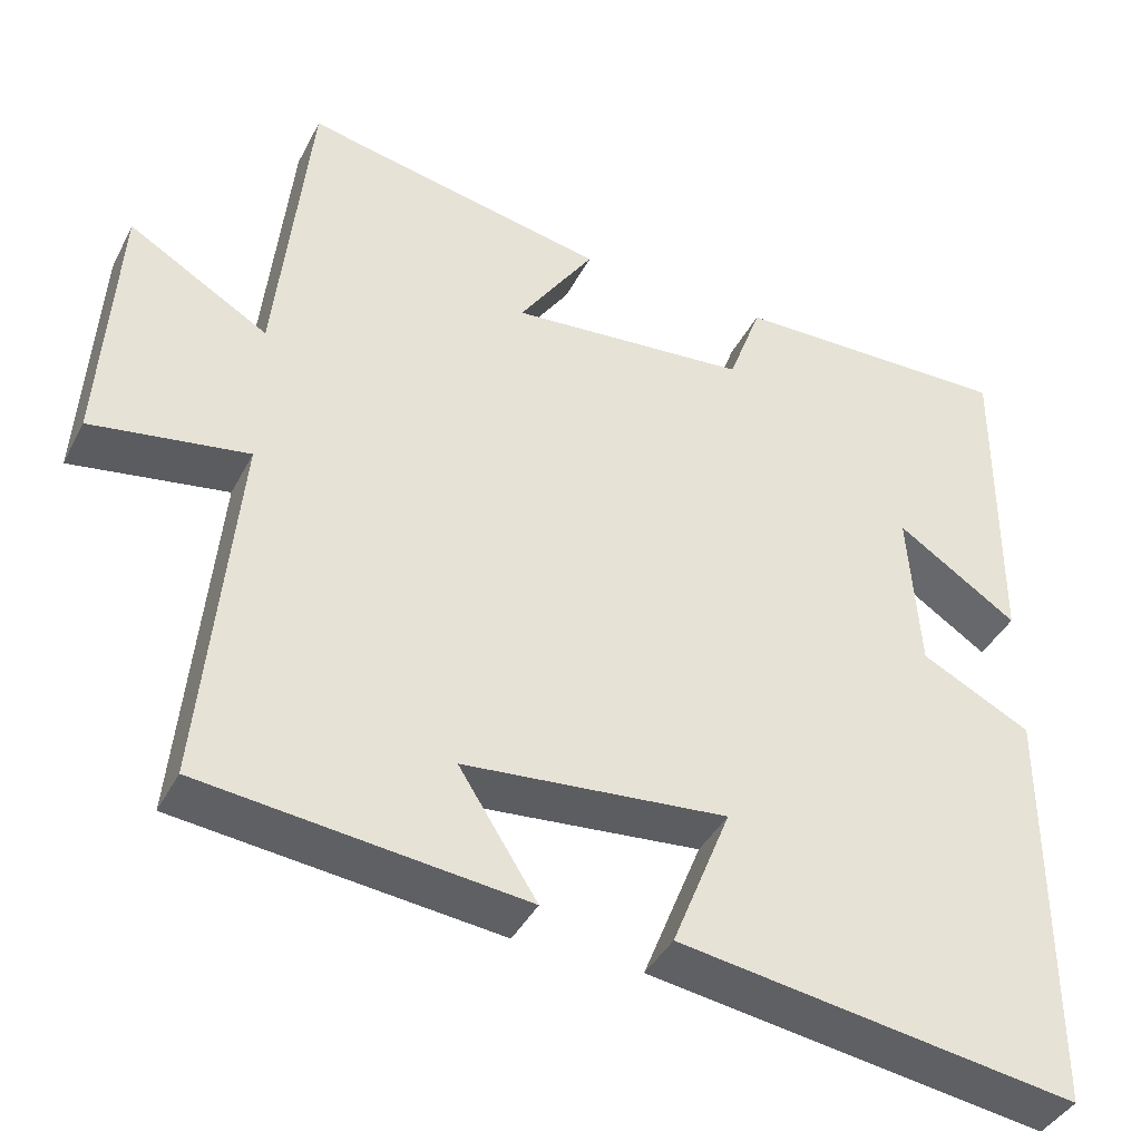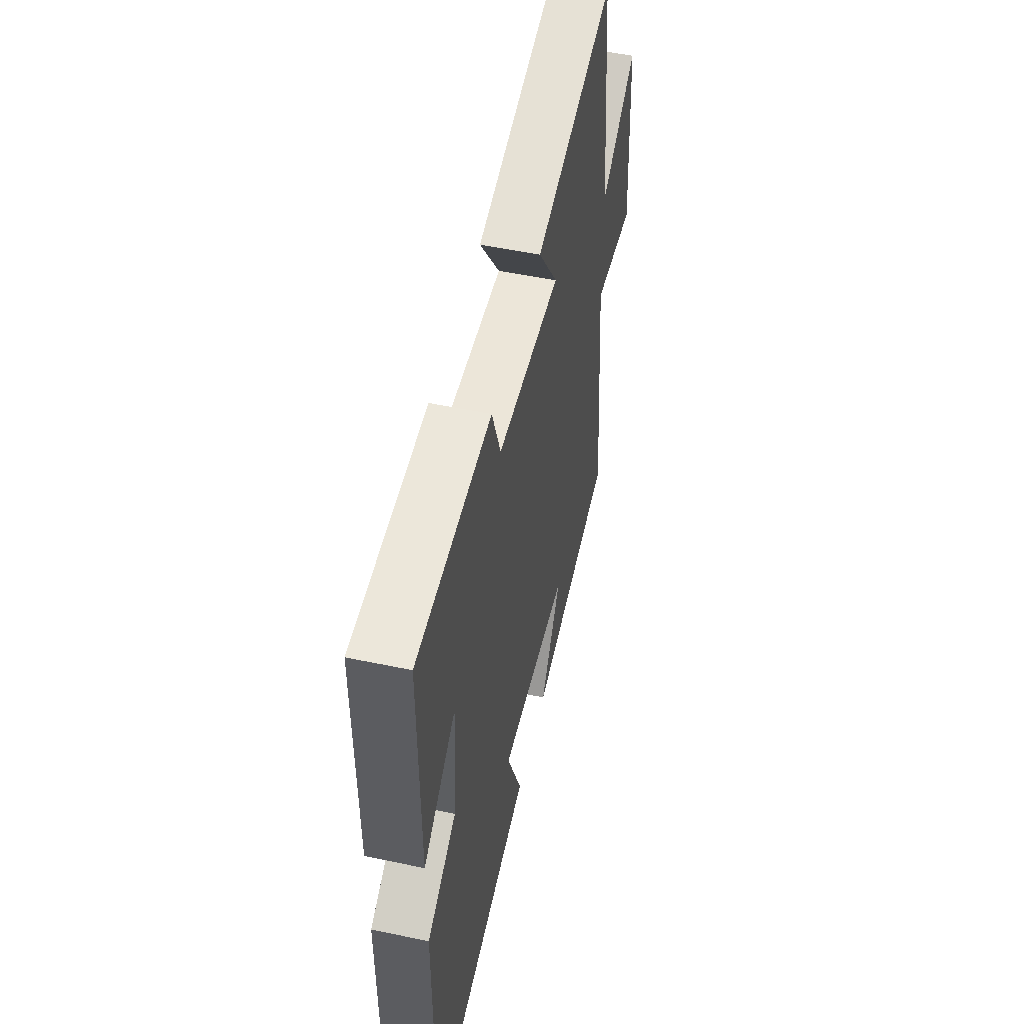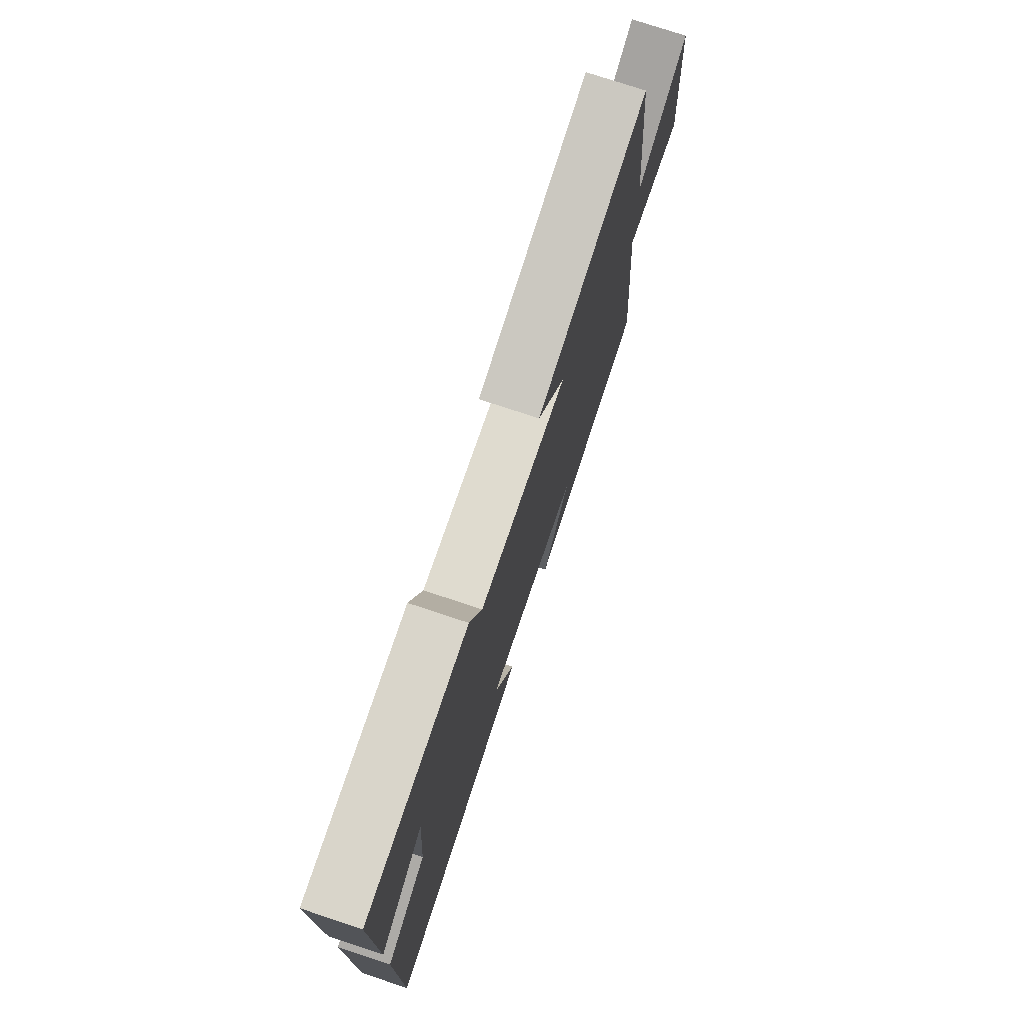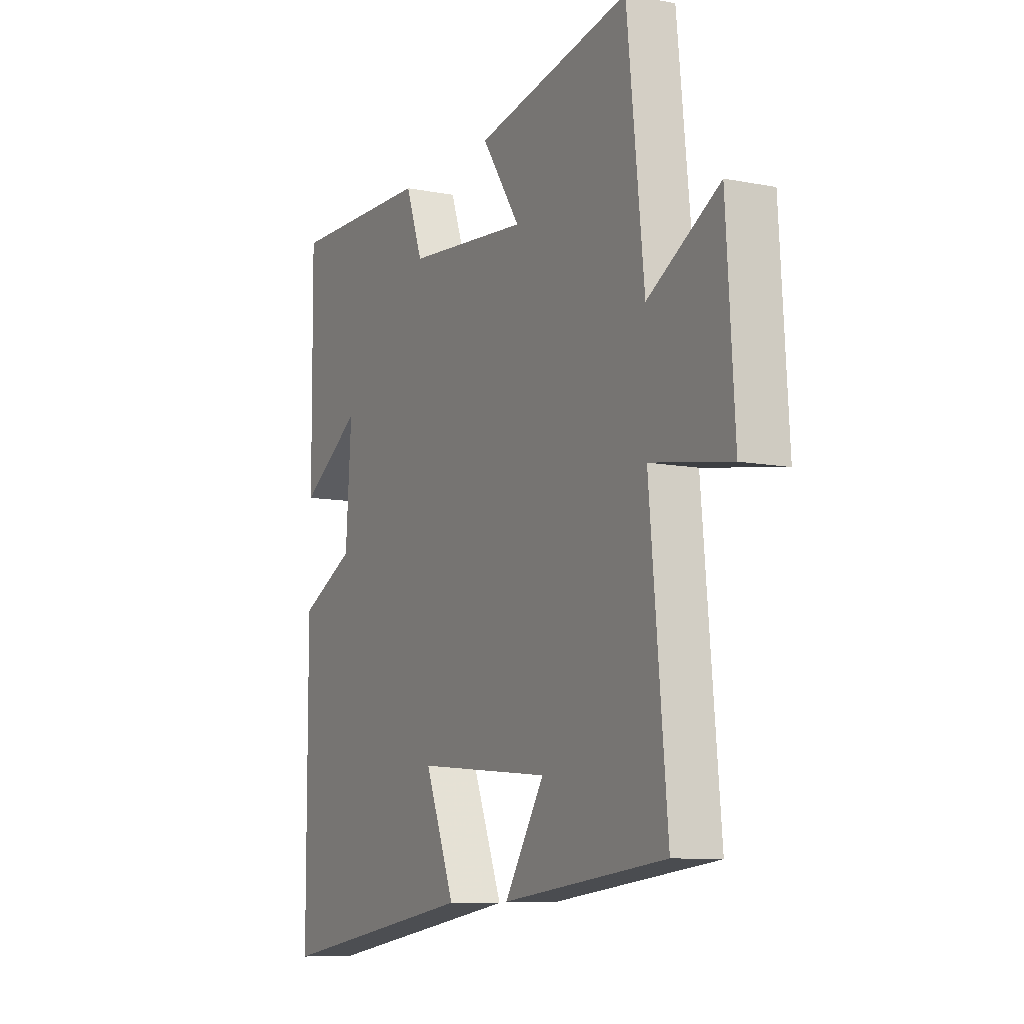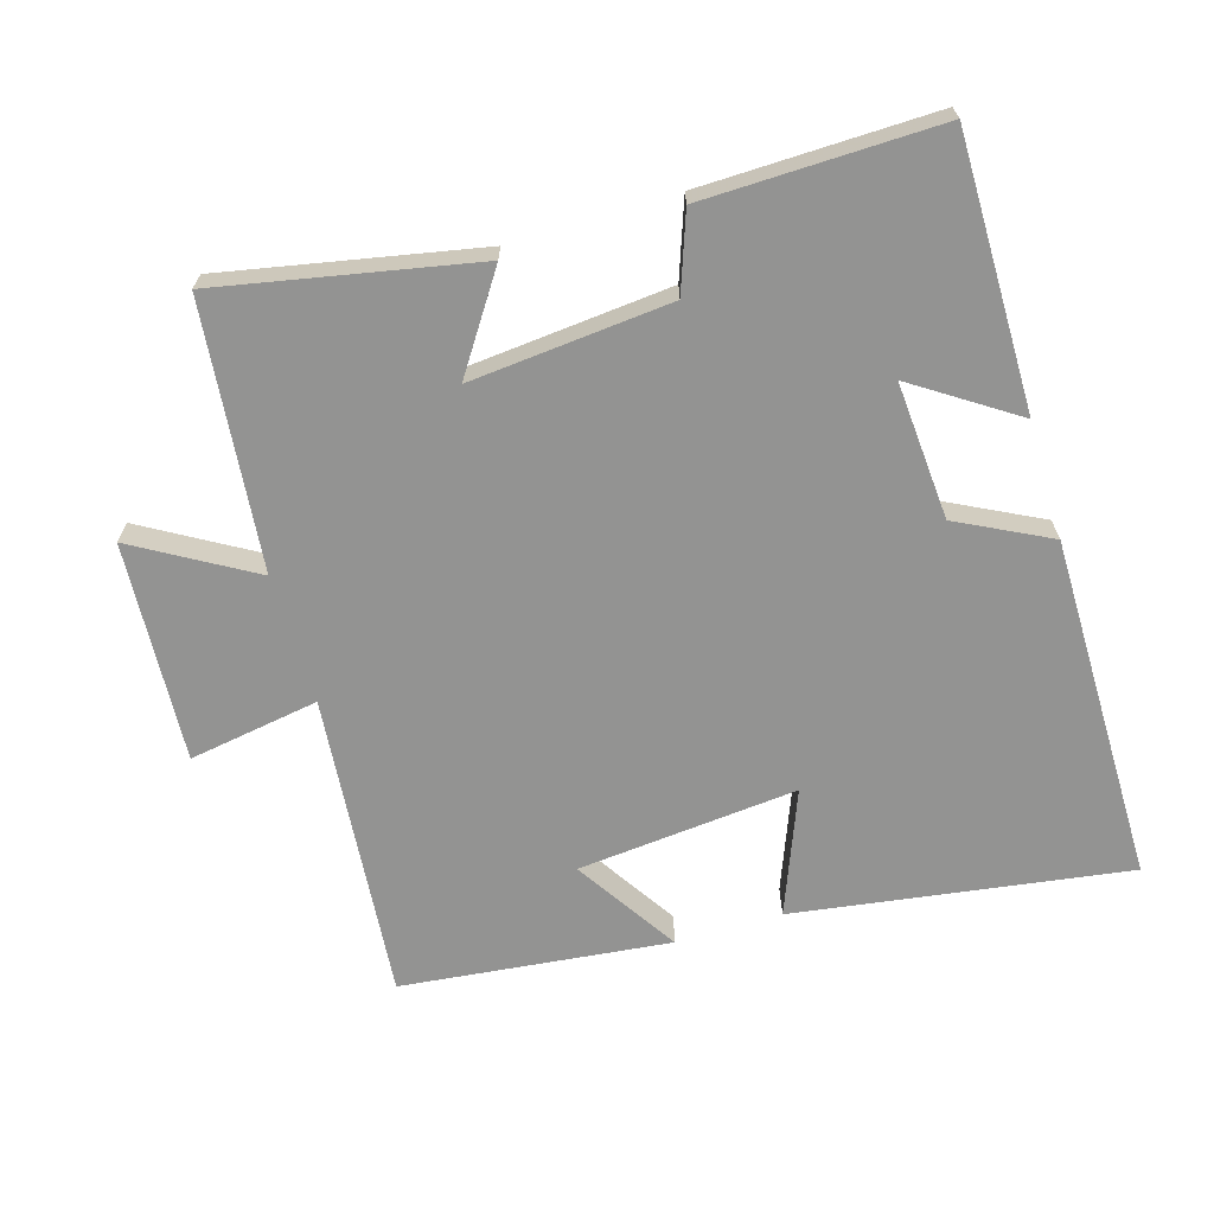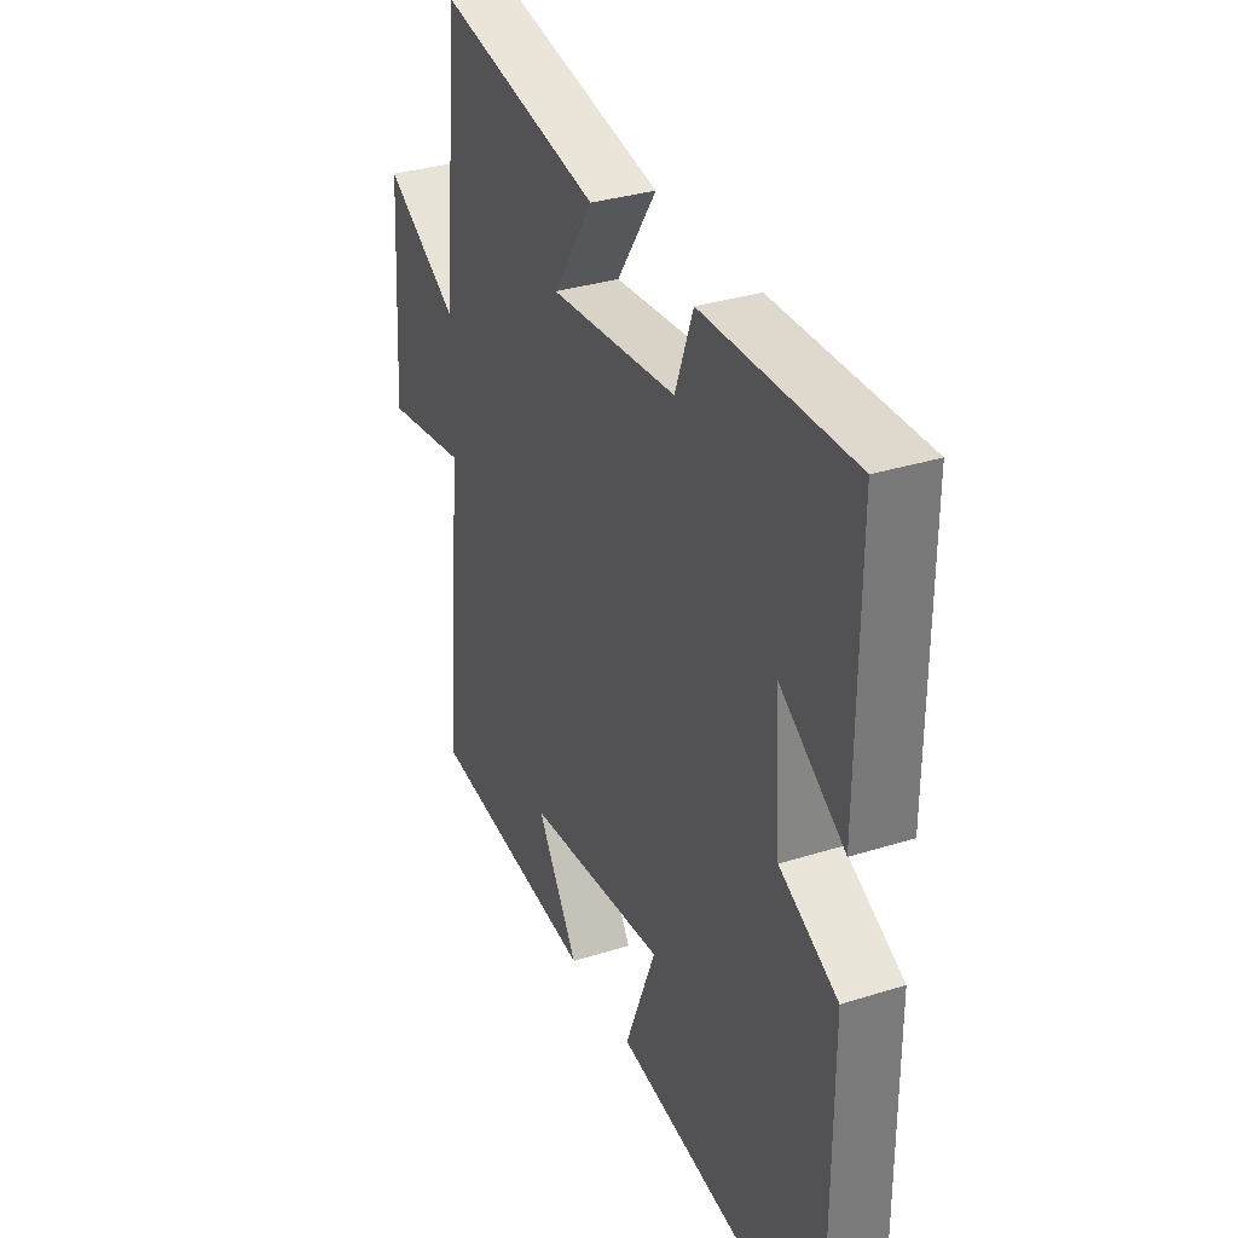
<metadata>
{"format":"obj","ext":"obj","renderer":"f3d","projection":"perspective","resolution":1024,"background":"white","views":[{"elev":-40.5,"azim":-25.3,"up":"+Z"},{"elev":52.2,"azim":102.8,"up":"+Z"},{"elev":75.7,"azim":108.4,"up":"+Z"},{"elev":-9.5,"azim":-117.3,"up":"+Z"},{"elev":-66.7,"azim":16.8,"up":"+Y"},{"elev":32.9,"azim":66.5,"up":"+Z"}]}
</metadata>
<code>
v 0.499 0.07 -0.574
v 0.009 0.07 -0.5
v 0.081 0.07 -0.319
v -0.243 0.07 -0.349
v -0.147 0.07 -0.5
v -0.542 0.07 -0.456
v -0.5 0.07 -0.005
v -0.692 0.07 -0.036
v -0.672 0.07 0.286
v -0.5 0.07 0.185
v -0.459 0.07 0.575
v -0.084 0.07 0.5
v -0.177 0.07 0.361
v 0.117 0.07 0.387
v 0.158 0.07 0.5
v 0.503 0.07 0.506
v 0.5 0.07 0.108
v 0.351 0.07 0.207
v 0.365 0.07 0.005
v 0.5 0.07 -0.064
v 0.499 0 -0.574
v 0.009 0 -0.5
v 0.081 0 -0.319
v -0.243 0 -0.349
v -0.147 0 -0.5
v -0.542 0 -0.456
v -0.5 0 -0.005
v -0.692 0 -0.036
v -0.672 0 0.286
v -0.5 0 0.185
v -0.459 0 0.575
v -0.084 0 0.5
v -0.177 0 0.361
v 0.117 0 0.387
v 0.158 0 0.5
v 0.503 0 0.506
v 0.5 0 0.108
v 0.351 0 0.207
v 0.365 0 0.005
v 0.5 0 -0.064
f 1 2 3
f 20 1 3
f 19 20 3
f 18 19 3 4
f 16 17 18
f 15 16 18
f 14 15 18
f 13 14 18 4
f 10 11 12 13
f 10 13 4
f 7 8 9 10
f 7 10 4
f 4 5 6 7
f 23 22 21
f 23 21 40
f 23 40 39
f 24 23 39 38
f 38 37 36
f 38 36 35
f 38 35 34
f 24 38 34 33
f 33 32 31 30
f 24 33 30
f 30 29 28 27
f 24 30 27
f 27 26 25 24
f 1 21 22 2
f 2 22 23 3
f 3 23 24 4
f 4 24 25 5
f 5 25 26 6
f 6 26 27 7
f 7 27 28 8
f 8 28 29 9
f 9 29 30 10
f 10 30 31 11
f 11 31 32 12
f 12 32 33 13
f 13 33 34 14
f 14 34 35 15
f 15 35 36 16
f 16 36 37 17
f 17 37 38 18
f 18 38 39 19
f 19 39 40 20
f 20 40 21 1

</code>
